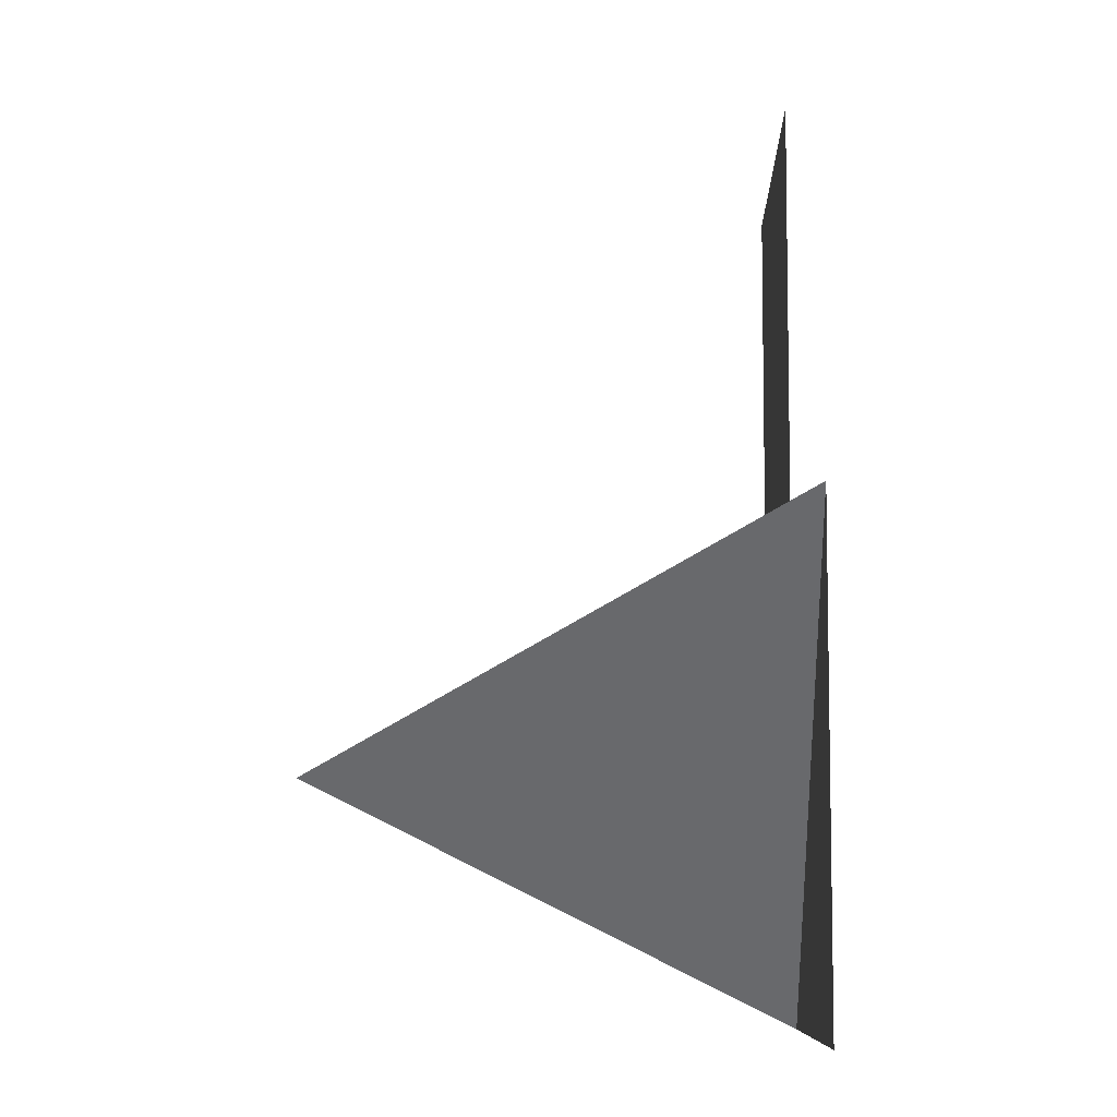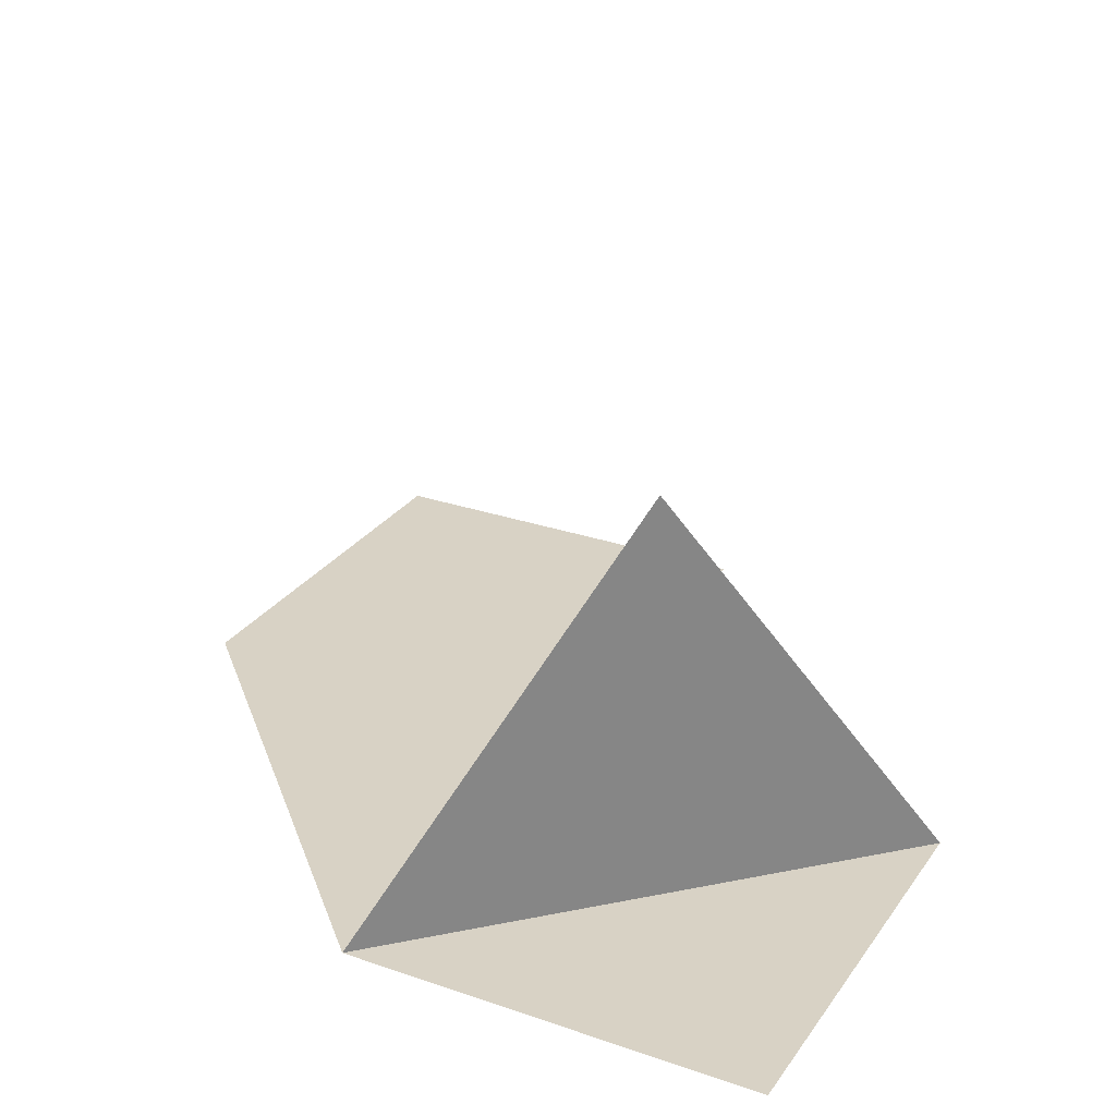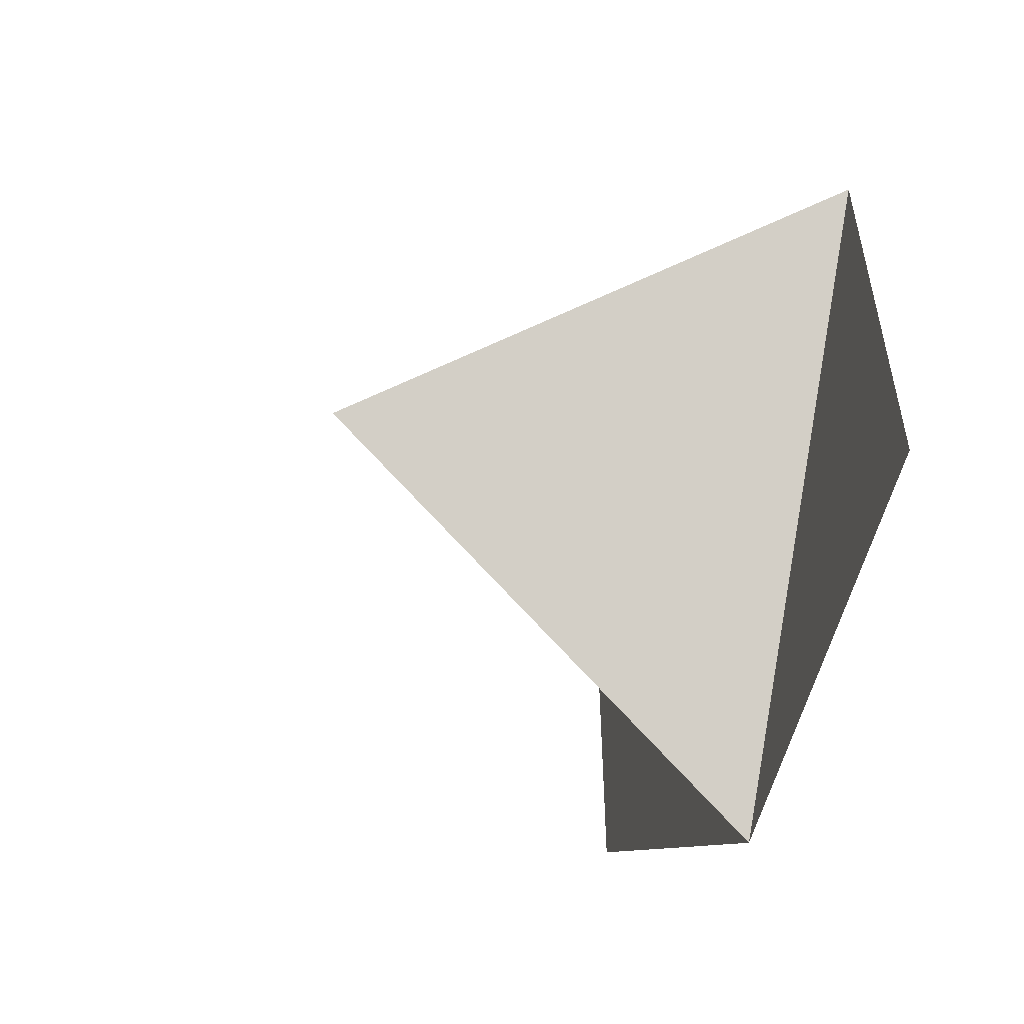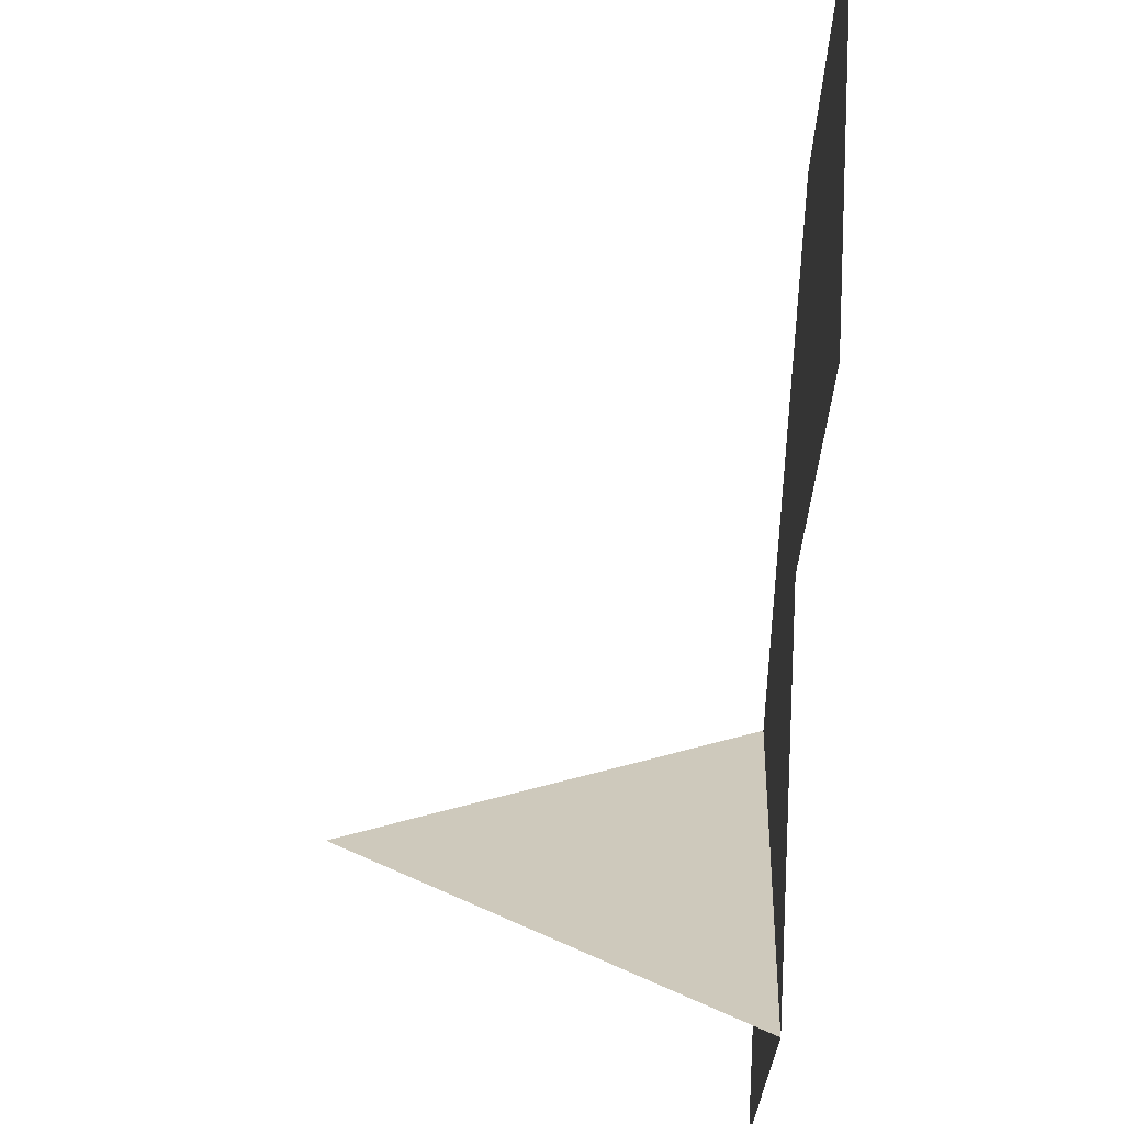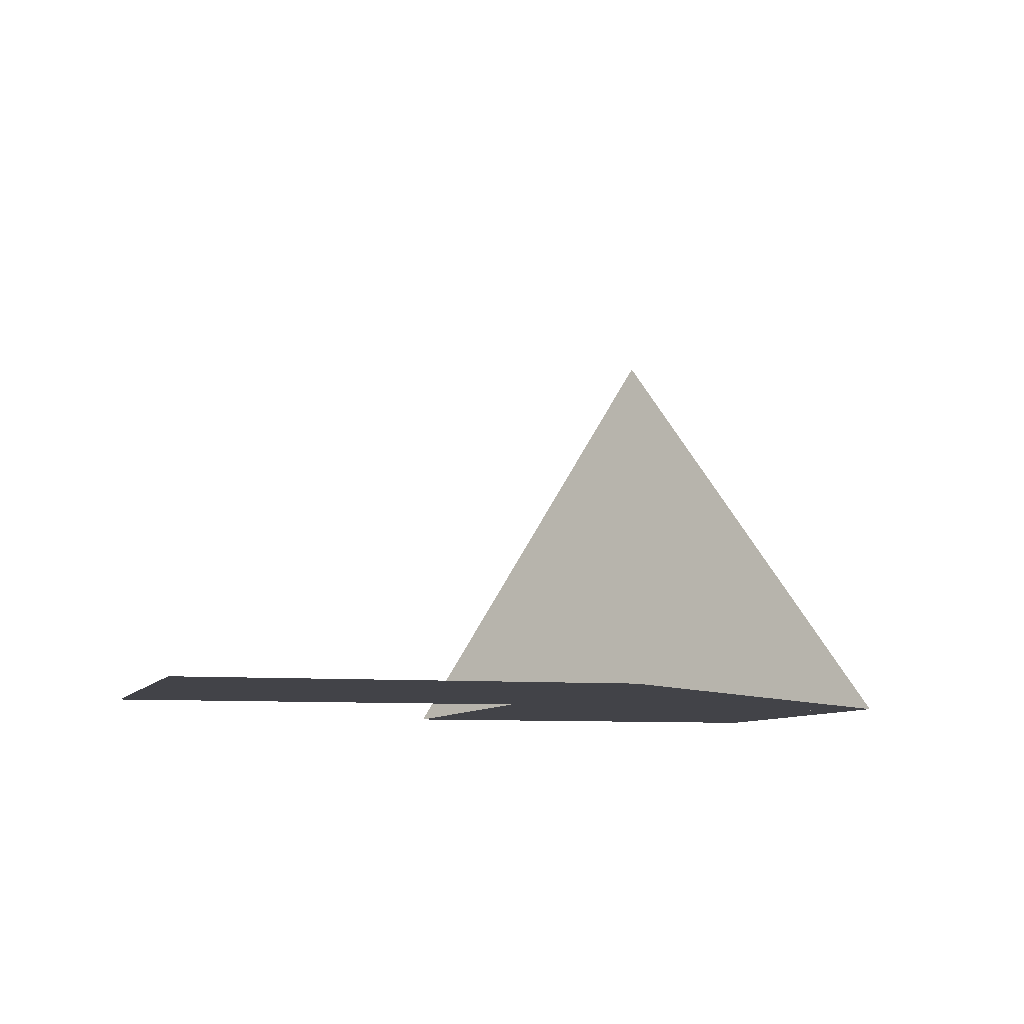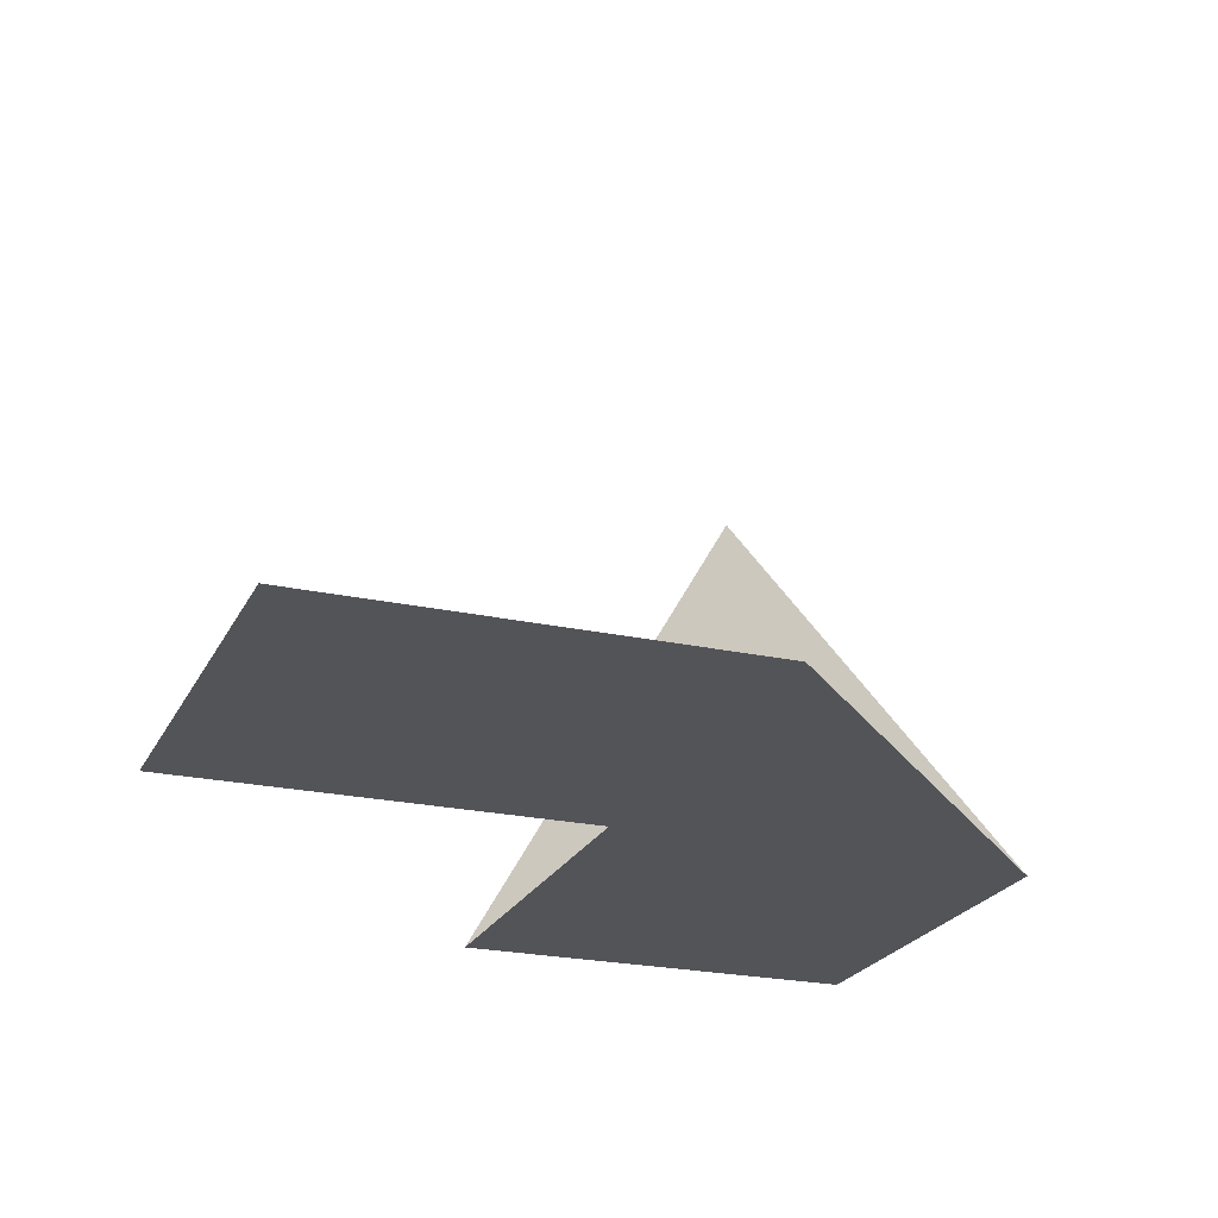
<metadata>
{"format":"obj","ext":"obj","renderer":"f3d","projection":"perspective","resolution":1024,"background":"white","views":[{"elev":-7.9,"azim":91.3,"up":"+Y"},{"elev":27.7,"azim":27.8,"up":"+Z"},{"elev":-54.5,"azim":76.2,"up":"+Y"},{"elev":67.1,"azim":93.6,"up":"+Y"},{"elev":-7.6,"azim":-105.5,"up":"+Z"},{"elev":-23.0,"azim":-110.6,"up":"+Z"}]}
</metadata>
<code>
v 1 0 0
v 2 0 0
v 2 1 0
v 2 2 0
v 1 2 0
v 0 2 0
v 0 1 0
v 1 1 0
v 1.5 0.5 1
f 1 1 8 7
f 1 2 3
f 1 9 3
f 1 3 8
f 7 8 5
f 7 6 5

</code>
